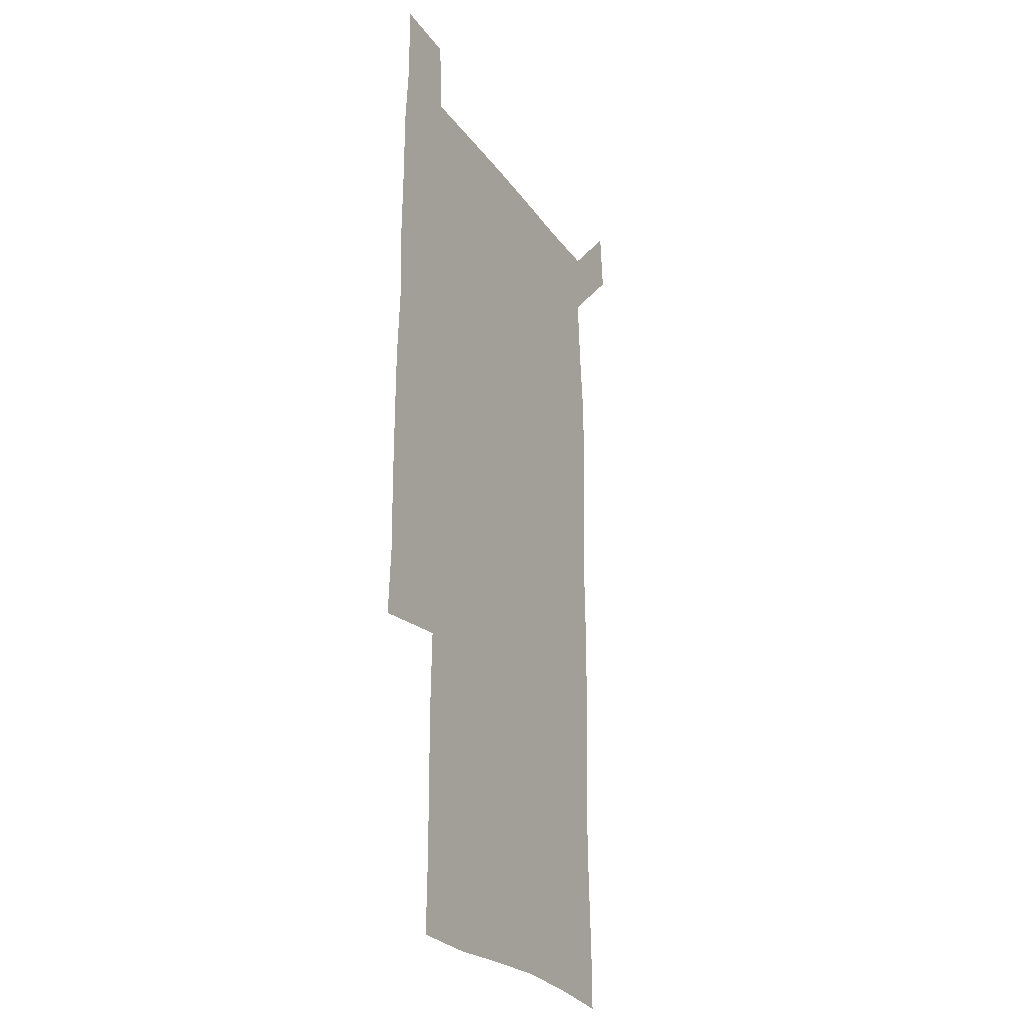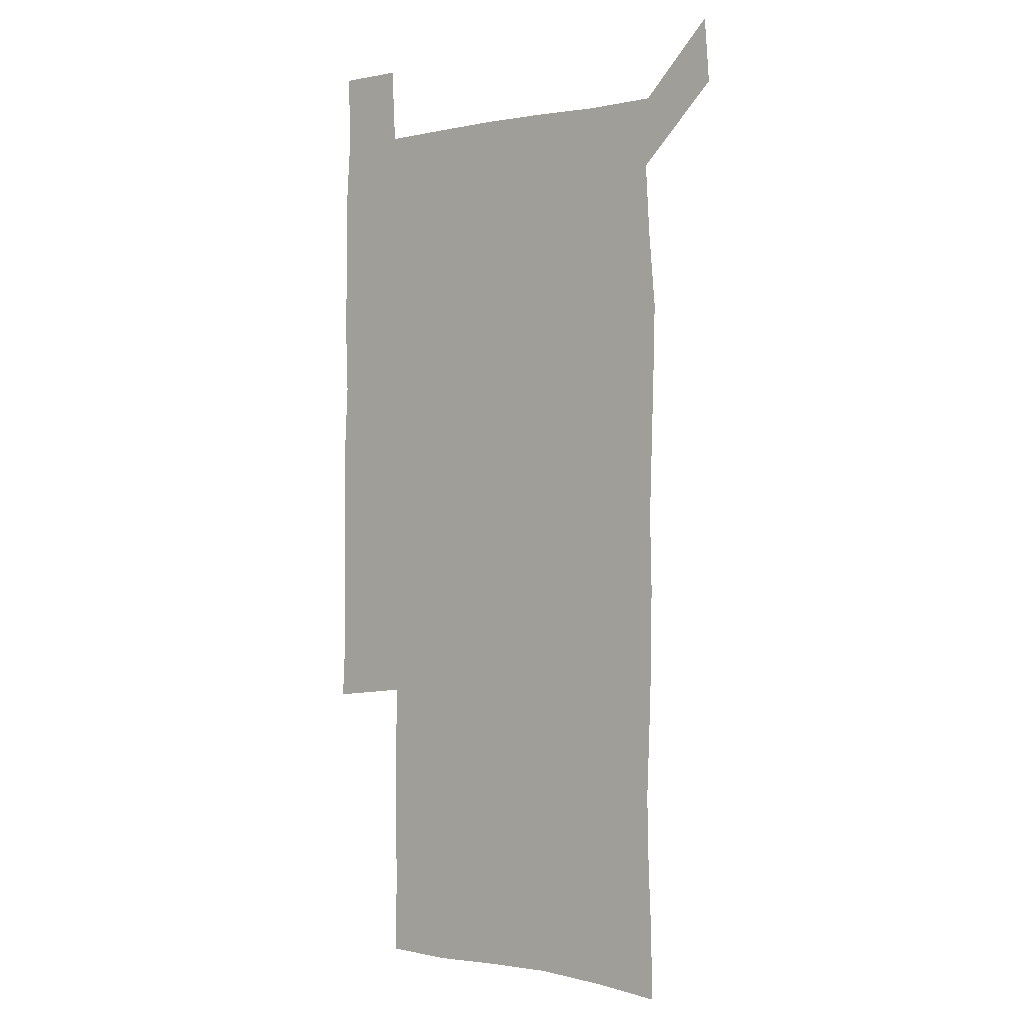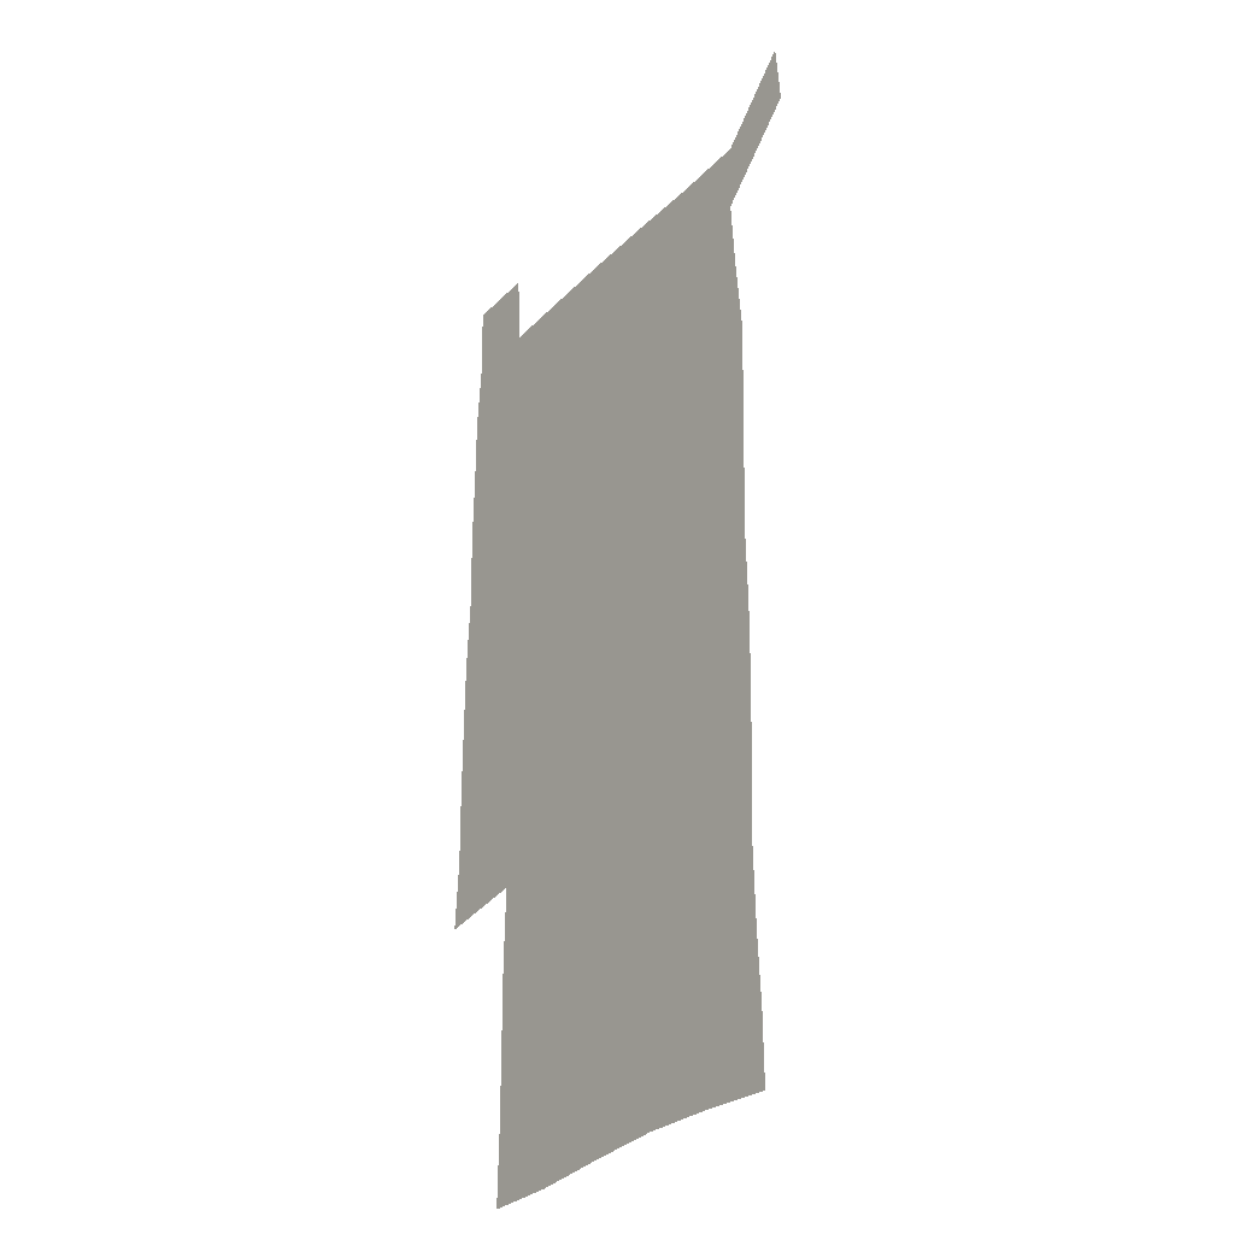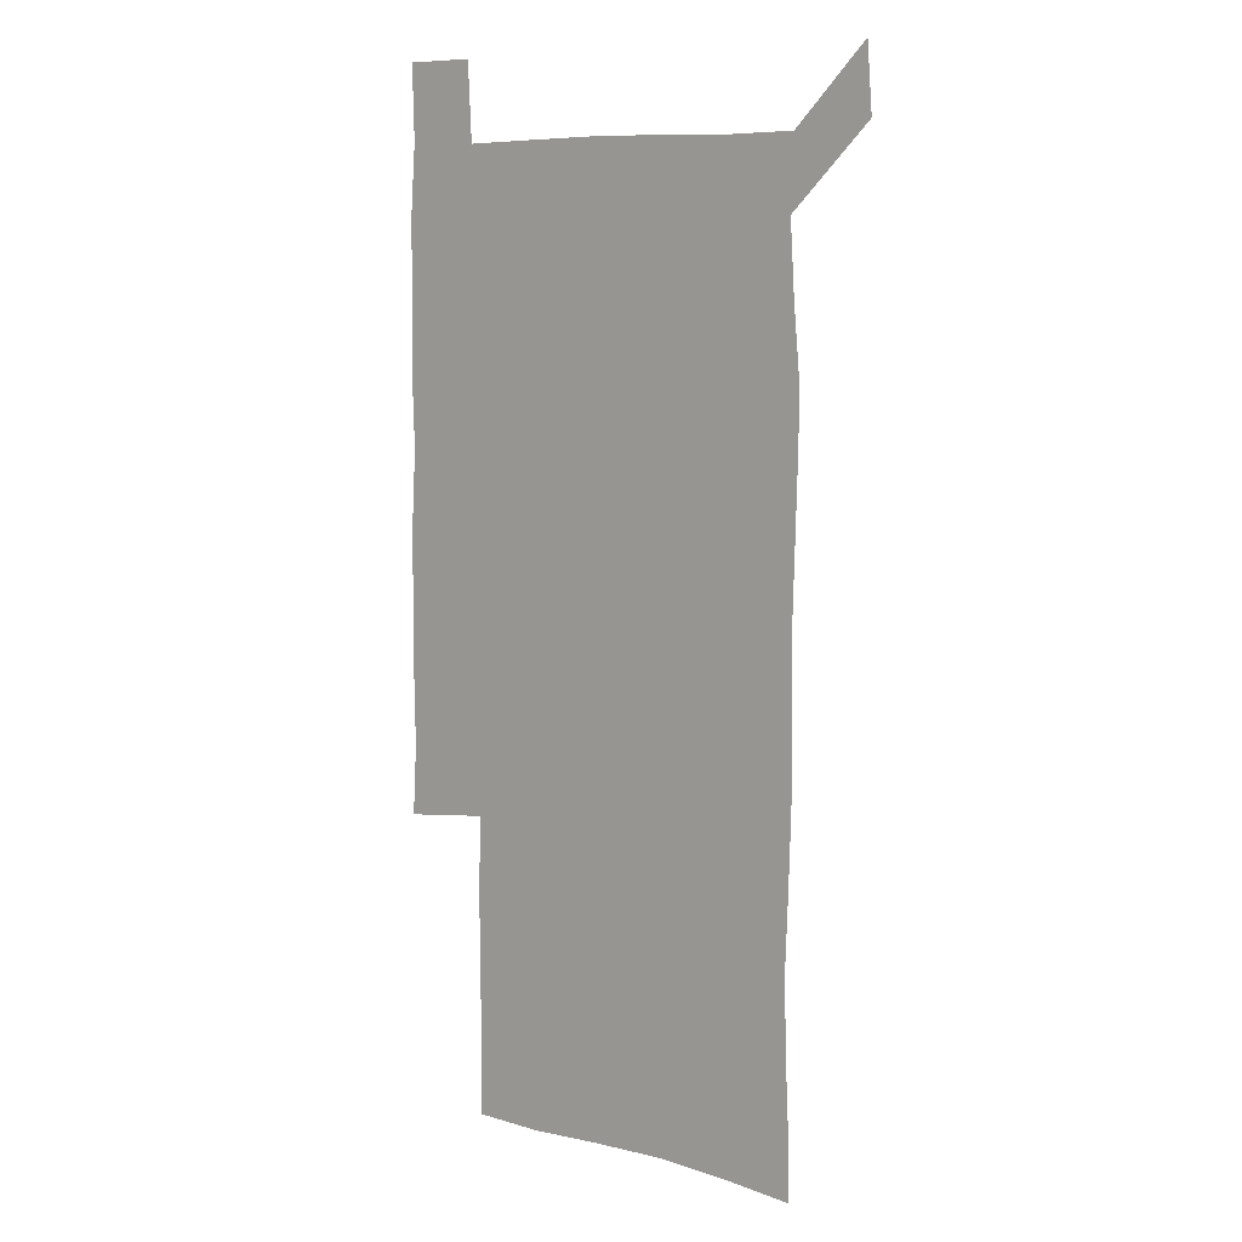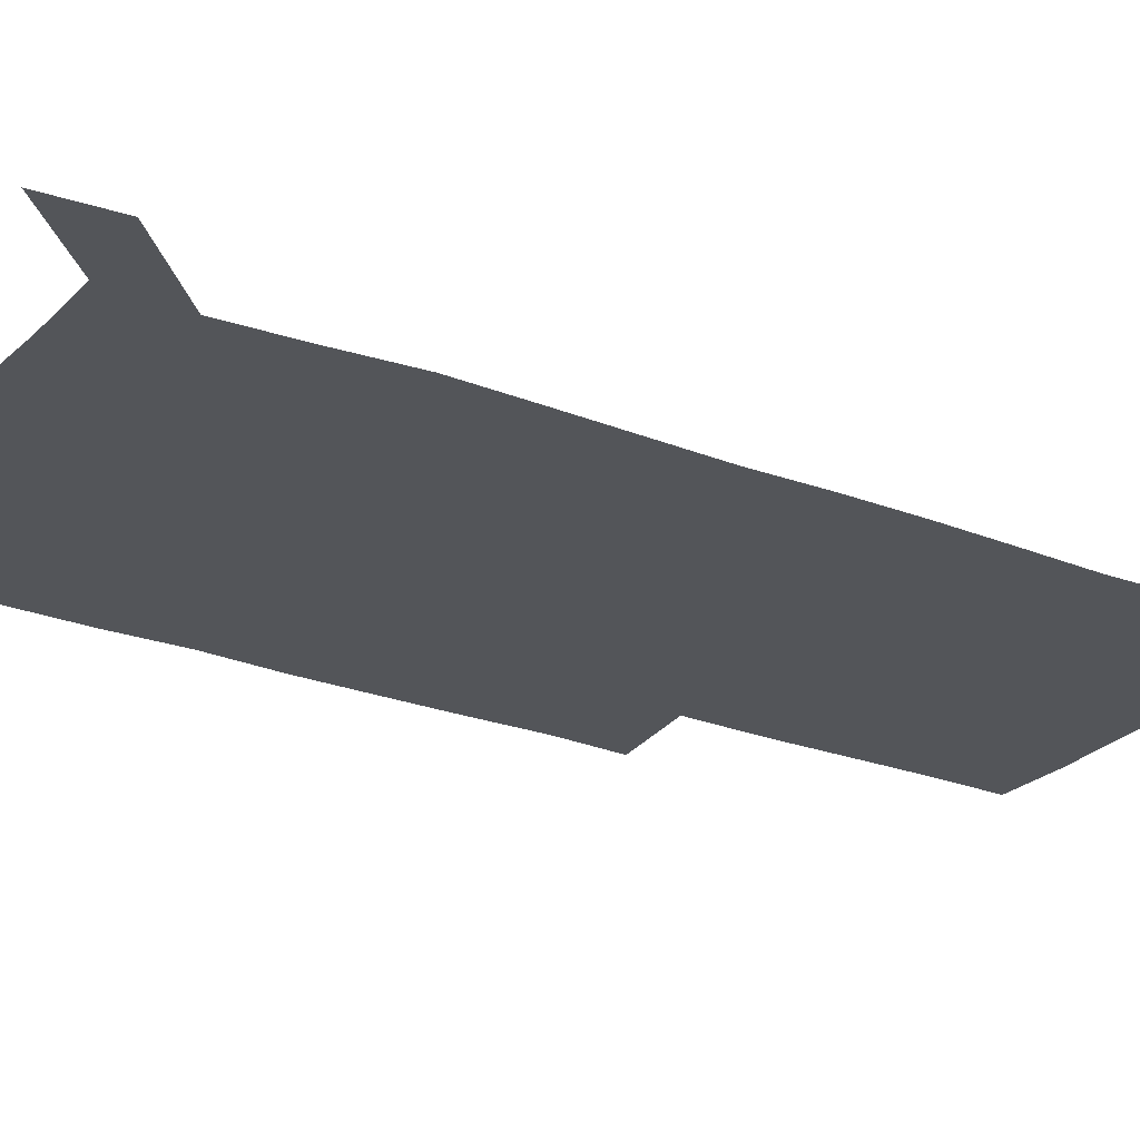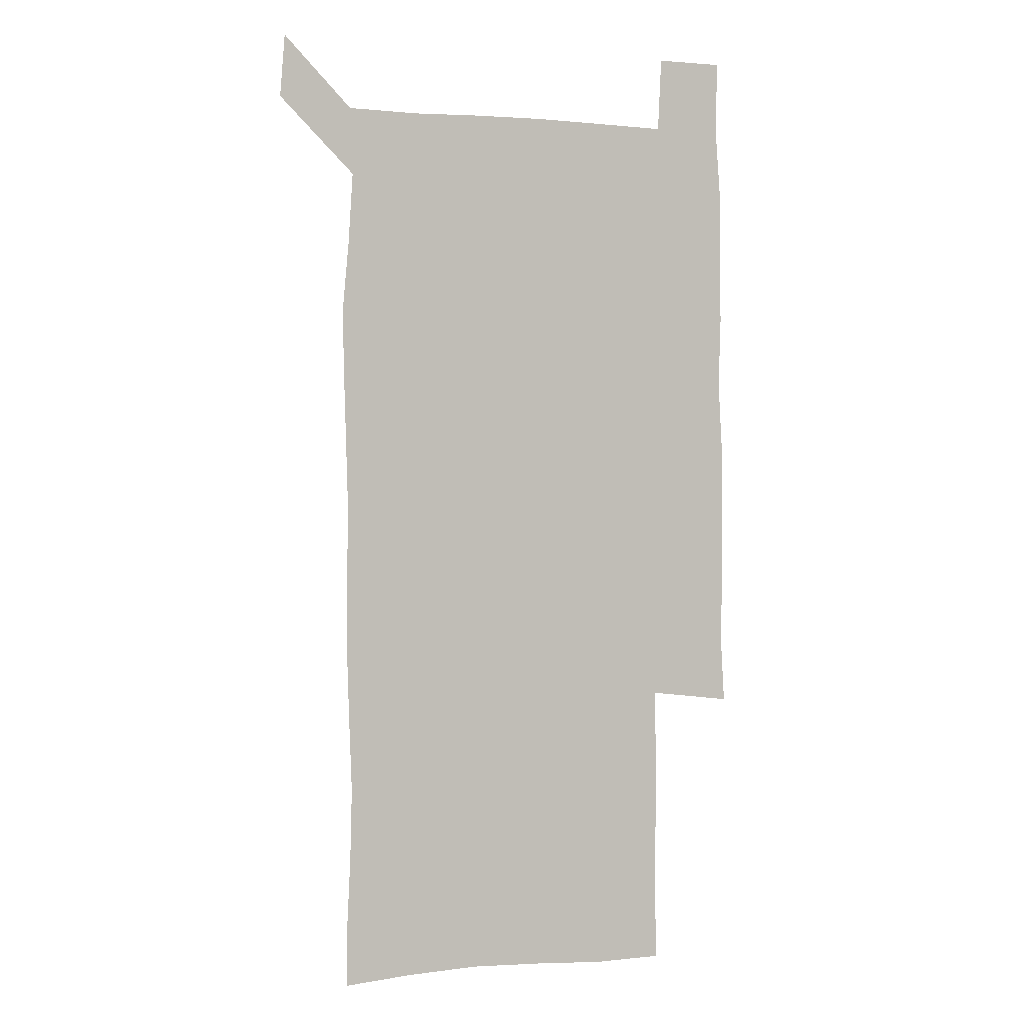
<metadata>
{"format":"obj","ext":"obj","renderer":"f3d","projection":"perspective","resolution":1024,"background":"white","views":[{"elev":-25.6,"azim":117.0,"up":"+Y"},{"elev":0.4,"azim":-140.3,"up":"+Y"},{"elev":-31.1,"azim":-126.0,"up":"+Y"},{"elev":8.6,"azim":-141.8,"up":"+Y"},{"elev":-24.1,"azim":-122.8,"up":"+Z"},{"elev":1.3,"azim":-20.6,"up":"+Y"}]}
</metadata>
<code>
v 448.7 573 0
v 450.8 599.9 0
v 478.2 178.2 0
v 478.4 205.3 0
v 479.9 235.1 0
v 480.7 266.1 0
v 479.5 296.6 0
v 478.6 326.9 0
v 478.4 357.3 0
v 479.2 388.6 0
v 478.4 419.1 0
v 477.5 449.6 0
v 476.9 479.7 0
v 479.6 510.3 0
v 481.5 540.6 0
v 480.5 569.7 0
v 507 180.4 0
v 513.7 213.8 0
v 513.8 242.5 0
v 513.5 271.9 0
v 512.9 301.5 0
v 512.8 331.6 0
v 512 361.2 0
v 513.3 391.7 0
v 511.9 421.2 0
v 512.7 451.2 0
v 512.9 480.8 0
v 512.2 510.4 0
v 512.2 539.9 0
v 511.1 569.2 0
v 538.6 181.5 0
v 541.7 213.4 0
v 543.3 244.9 0
v 542.8 273.4 0
v 542.8 303.3 0
v 542.4 333 0
v 542.5 363 0
v 542.1 392.4 0
v 542.7 422.3 0
v 542.4 451.6 0
v 541.5 481.1 0
v 542.4 510.6 0
v 541.9 539.9 0
v 540.8 570 0
v 569.6 180.2 0
v 571 215.2 0
v 571.2 245.2 0
v 571.2 272.5 0
v 571.6 304.3 0
v 571.3 333.8 0
v 571.2 363.4 0
v 571.2 393 0
v 571.2 422.3 0
v 571.1 451.8 0
v 571.6 481.5 0
v 571.5 510.5 0
v 571.6 539.5 0
v 570.9 570.3 0
v 600.6 178.3 0
v 599.5 213.8 0
v 600 243.1 0
v 600 274.5 0
v 600.2 303.9 0
v 600.2 333 0
v 599.4 364.1 0
v 599.6 393 0
v 599.7 422.4 0
v 600.1 451.7 0
v 600 481.4 0
v 600.2 510.5 0
v 600.6 539.8 0
v 601 569.8 0
v 630.2 178.6 0
v 629.6 209.5 0
v 629.8 239.6 0
v 630.1 271 0
v 629.2 303.7 0
v 629 332.6 0
v 628.5 362.6 0
v 628.4 392 0
v 629.7 421.4 0
v 629.4 451.4 0
v 629.9 481 0
v 630.9 510.8 0
v 630 540.2 0
v 630.5 569.2 0
v 632.1 601.4 0
v 665.7 299.2 0
v 664 328.3 0
v 664.5 358 0
v 664.5 388.3 0
v 664.3 418.6 0
v 662.5 449.9 0
v 663.4 480.4 0
v 662.8 510.9 0
v 662.8 541.1 0
v 660.6 570.8 0
v 661.3 601.4 0
f 15 16 1
f 1 16 2
f 3 17 4
f 17 18 4
f 4 18 5
f 18 19 5
f 5 19 6
f 19 20 6
f 6 20 7
f 20 21 7
f 7 21 8
f 21 22 8
f 8 22 9
f 22 23 9
f 9 23 10
f 23 24 10
f 10 24 11
f 24 25 11
f 11 25 12
f 25 26 12
f 12 26 13
f 26 27 13
f 13 27 14
f 27 28 14
f 14 28 15
f 28 29 15
f 15 29 16
f 29 30 16
f 17 31 18
f 31 32 18
f 18 32 19
f 32 33 19
f 19 33 20
f 33 34 20
f 20 34 21
f 34 35 21
f 21 35 22
f 35 36 22
f 22 36 23
f 36 37 23
f 23 37 24
f 37 38 24
f 24 38 25
f 38 39 25
f 25 39 26
f 39 40 26
f 26 40 27
f 40 41 27
f 27 41 28
f 41 42 28
f 28 42 29
f 42 43 29
f 29 43 30
f 43 44 30
f 31 45 32
f 45 46 32
f 32 46 33
f 46 47 33
f 33 47 34
f 47 48 34
f 34 48 35
f 48 49 35
f 35 49 36
f 49 50 36
f 36 50 37
f 50 51 37
f 37 51 38
f 51 52 38
f 38 52 39
f 52 53 39
f 39 53 40
f 53 54 40
f 40 54 41
f 54 55 41
f 41 55 42
f 55 56 42
f 42 56 43
f 56 57 43
f 43 57 44
f 57 58 44
f 45 59 46
f 59 60 46
f 46 60 47
f 60 61 47
f 47 61 48
f 61 62 48
f 48 62 49
f 62 63 49
f 49 63 50
f 63 64 50
f 50 64 51
f 64 65 51
f 51 65 52
f 65 66 52
f 52 66 53
f 66 67 53
f 53 67 54
f 67 68 54
f 54 68 55
f 68 69 55
f 55 69 56
f 69 70 56
f 56 70 57
f 70 71 57
f 57 71 58
f 71 72 58
f 59 73 60
f 73 74 60
f 60 74 61
f 74 75 61
f 61 75 62
f 75 76 62
f 62 76 63
f 76 77 63
f 63 77 64
f 77 78 64
f 64 78 65
f 78 79 65
f 65 79 66
f 79 80 66
f 66 80 67
f 80 81 67
f 67 81 68
f 81 82 68
f 68 82 69
f 82 83 69
f 69 83 70
f 83 84 70
f 70 84 71
f 84 85 71
f 71 85 72
f 85 86 72
f 77 88 78
f 88 89 78
f 78 89 79
f 89 90 79
f 79 90 80
f 90 91 80
f 80 91 81
f 91 92 81
f 81 92 82
f 92 93 82
f 82 93 83
f 93 94 83
f 83 94 84
f 94 95 84
f 84 95 85
f 95 96 85
f 85 96 86
f 96 97 86
f 86 97 87
f 97 98 87

</code>
